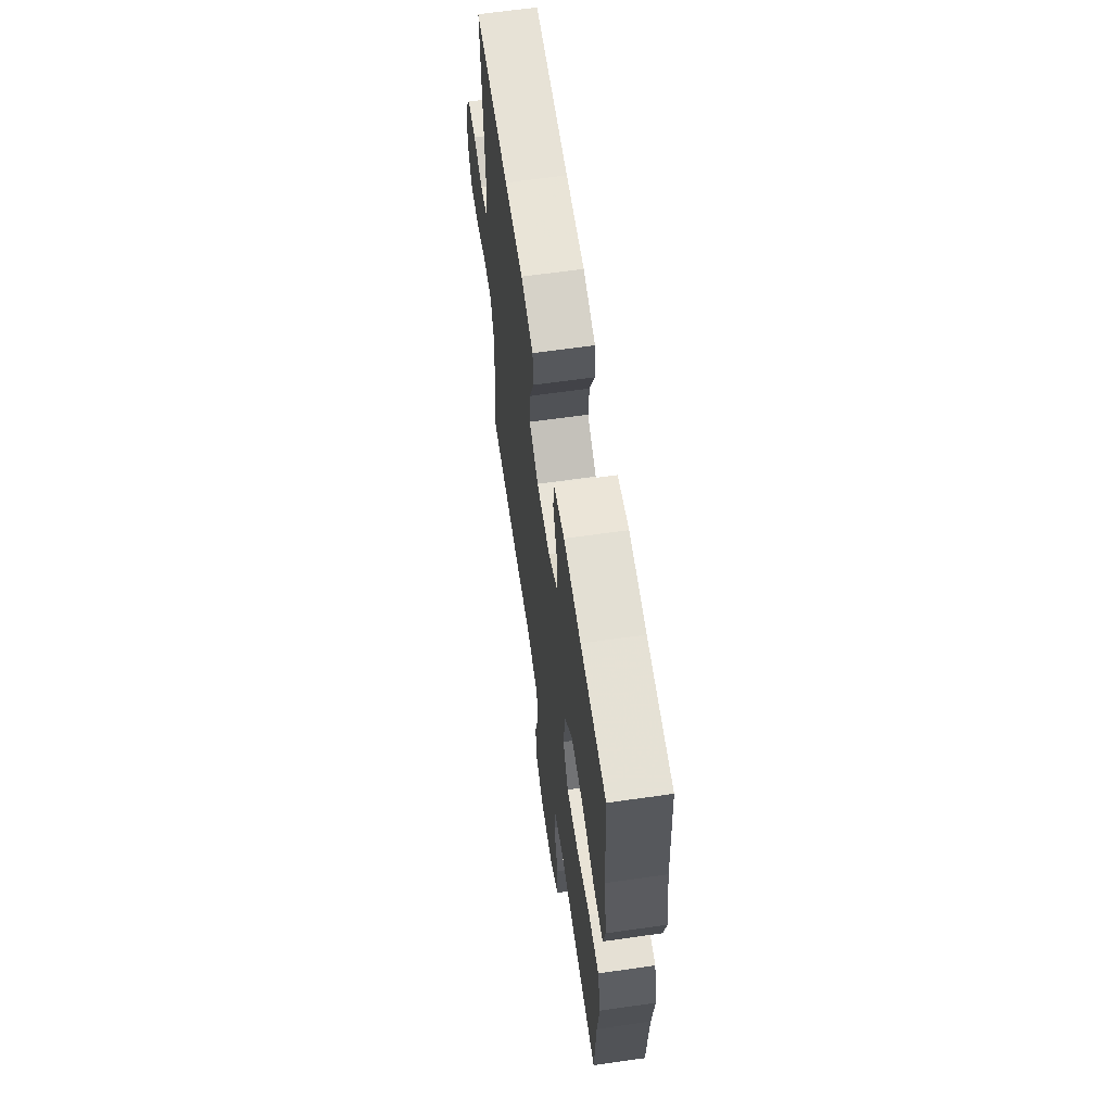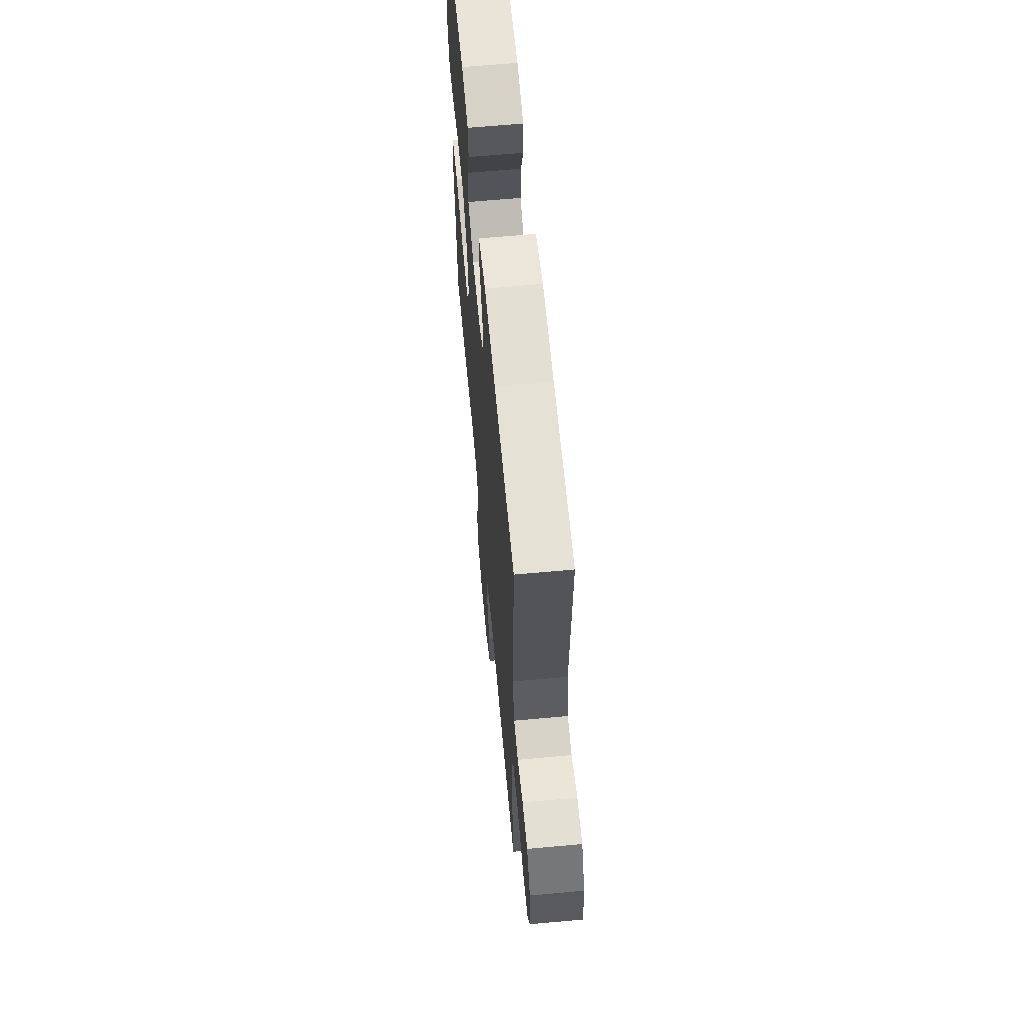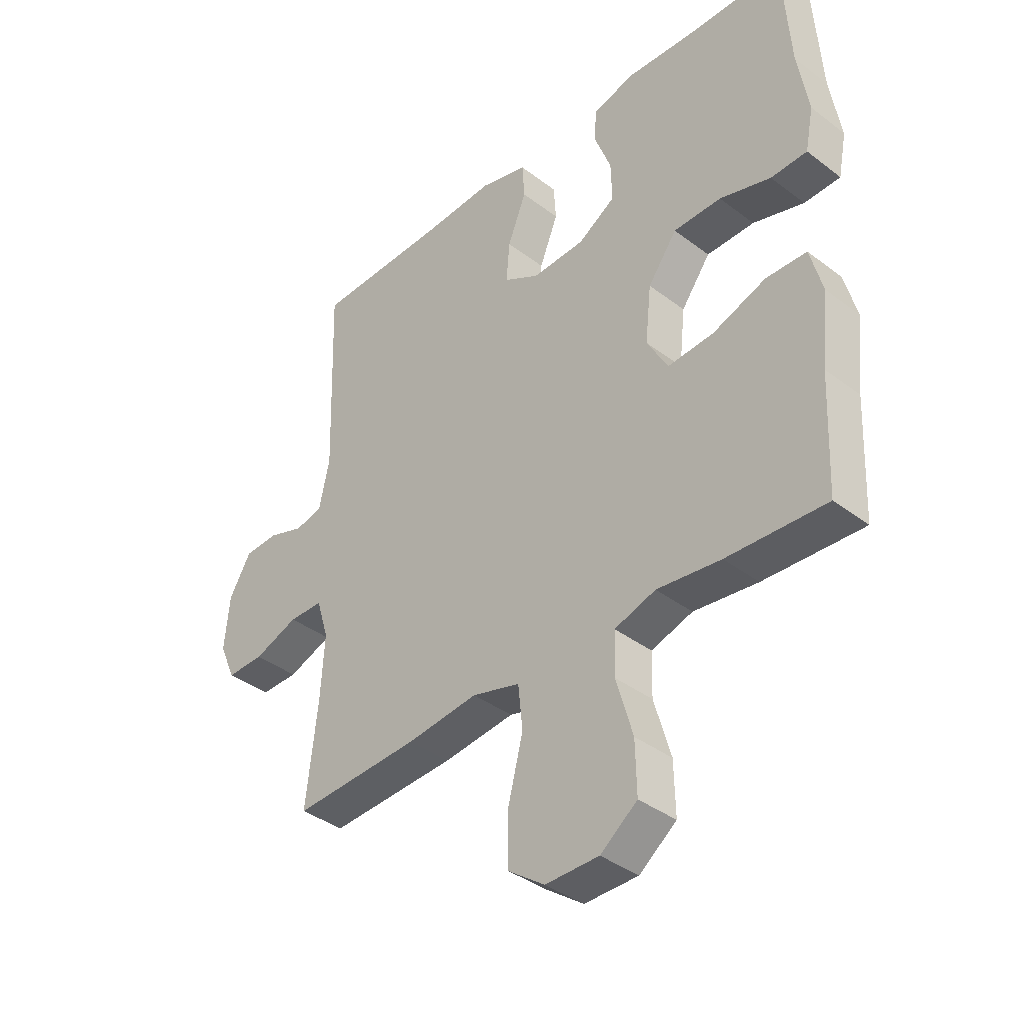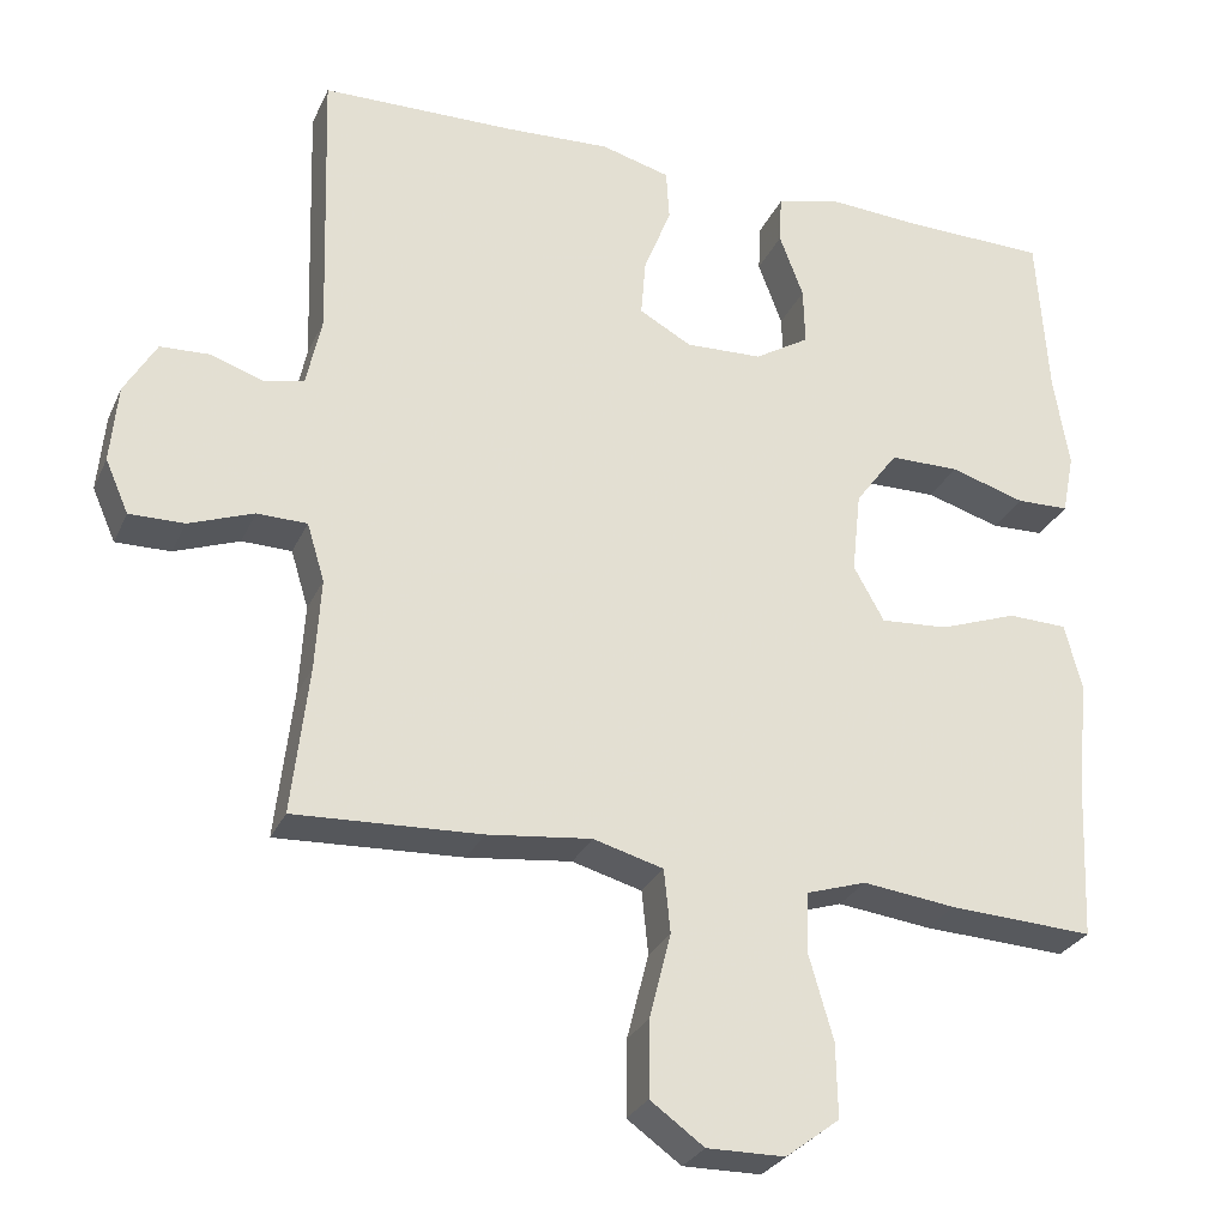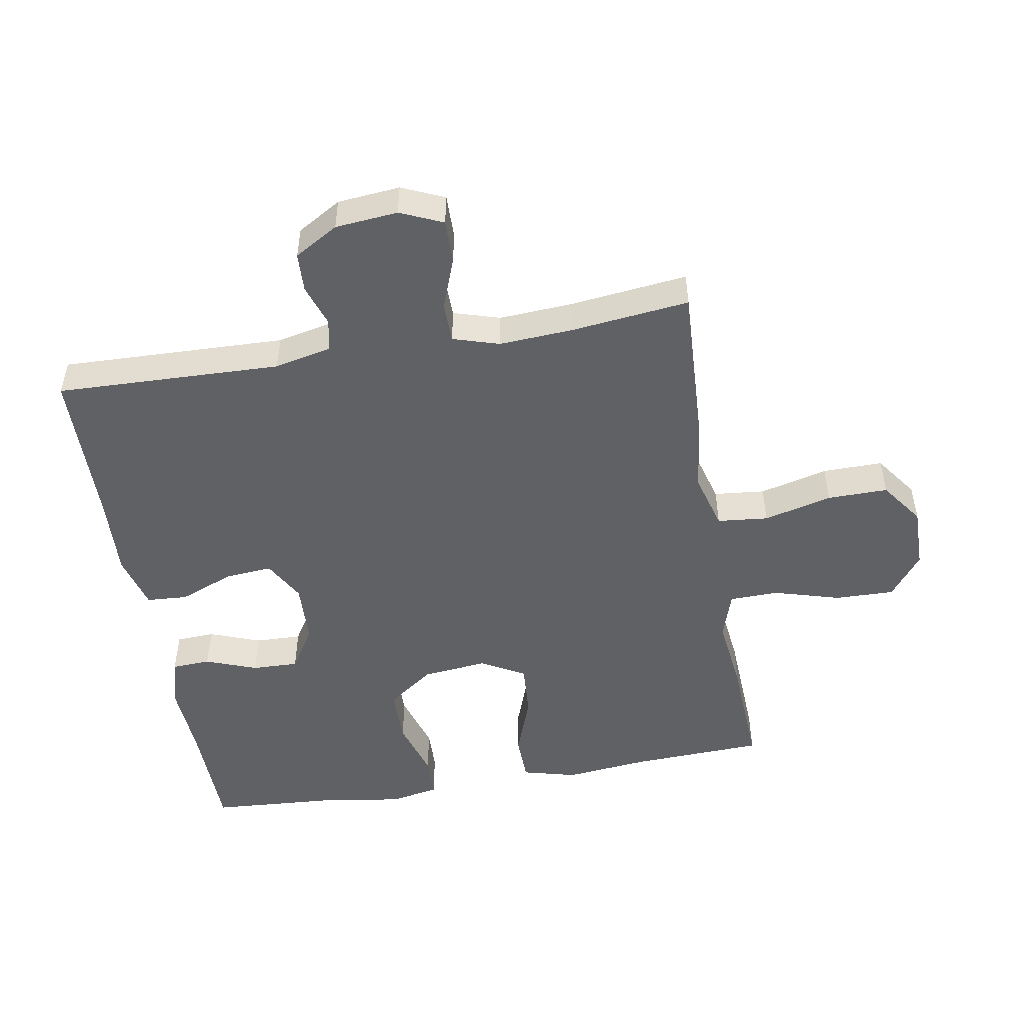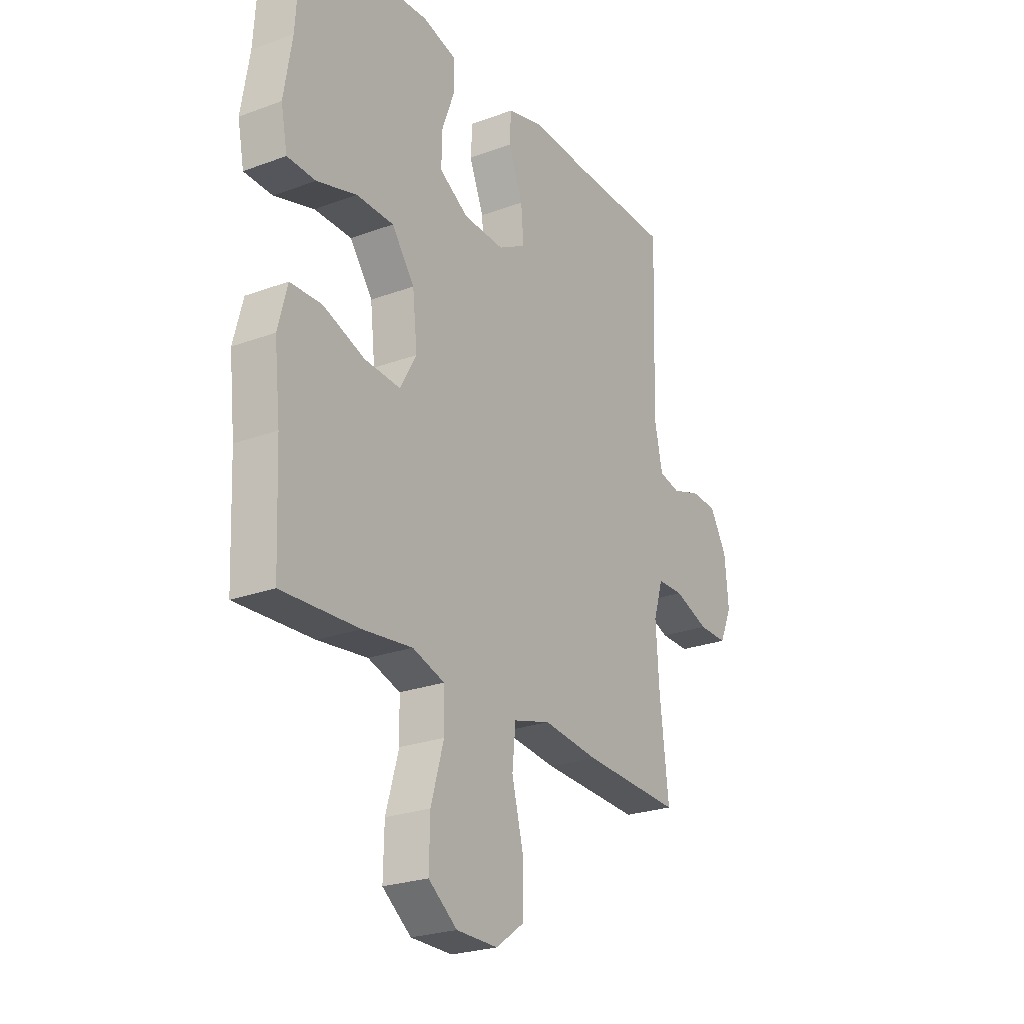
<metadata>
{"format":"obj","ext":"obj","renderer":"f3d","projection":"perspective","resolution":1024,"background":"white","views":[{"elev":64.0,"azim":-98.2,"up":"+Z"},{"elev":63.9,"azim":84.7,"up":"+Z"},{"elev":-38.3,"azim":-133.8,"up":"+Z"},{"elev":-28.1,"azim":159.2,"up":"+Z"},{"elev":-49.5,"azim":99.8,"up":"+Y"},{"elev":-24.6,"azim":-58.7,"up":"+Z"}]}
</metadata>
<code>
v -0.5 0.07 -0.5
v -0.509 0.07 -0.293
v -0.523 0.07 -0.163
v -0.501 0.07 -0.079
v -0.427 0.07 -0.077
v -0.33 0.07 -0.112
v -0.246 0.07 -0.118
v -0.208 0.07 -0.05
v -0.219 0.07 0.052
v -0.272 0.07 0.124
v -0.359 0.07 0.125
v -0.452 0.07 0.097
v -0.518 0.07 0.099
v -0.533 0.07 0.175
v -0.514 0.07 0.292
v -0.5 0.07 0.5
v -0.322 0.07 0.503
v -0.202 0.07 0.51
v -0.124 0.07 0.489
v -0.121 0.07 0.429
v -0.151 0.07 0.349
v -0.153 0.07 0.277
v -0.085 0.07 0.235
v 0.011 0.07 0.231
v 0.076 0.07 0.267
v 0.07 0.07 0.34
v 0.036 0.07 0.425
v 0.04 0.07 0.489
v 0.126 0.07 0.512
v 0.257 0.07 0.505
v 0.5 0.07 0.5
v 0.489 0.07 0.151
v 0.508 0.07 0.063
v 0.558 0.07 0.052
v 0.624 0.07 0.074
v 0.685 0.07 0.071
v 0.725 0.07 0.003
v 0.734 0.07 -0.094
v 0.705 0.07 -0.16
v 0.637 0.07 -0.159
v 0.556 0.07 -0.129
v 0.494 0.07 -0.13
v 0.472 0.07 -0.202
v 0.479 0.07 -0.316
v 0.5 0.07 -0.5
v 0.269 0.07 -0.489
v 0.139 0.07 -0.474
v 0.052 0.07 -0.498
v 0.044 0.07 -0.577
v 0.071 0.07 -0.683
v 0.072 0.07 -0.777
v 0.005 0.07 -0.825
v -0.092 0.07 -0.824
v -0.159 0.07 -0.773
v -0.157 0.07 -0.681
v -0.127 0.07 -0.577
v -0.129 0.07 -0.501
v -0.204 0.07 -0.477
v -0.32 0.07 -0.491
v -0.5 0 -0.5
v -0.509 0 -0.293
v -0.523 0 -0.163
v -0.501 0 -0.079
v -0.427 0 -0.077
v -0.33 0 -0.112
v -0.246 0 -0.118
v -0.208 0 -0.05
v -0.219 0 0.052
v -0.272 0 0.124
v -0.359 0 0.125
v -0.452 0 0.097
v -0.518 0 0.099
v -0.533 0 0.175
v -0.514 0 0.292
v -0.5 0 0.5
v -0.322 0 0.503
v -0.202 0 0.51
v -0.124 0 0.489
v -0.121 0 0.429
v -0.151 0 0.349
v -0.153 0 0.277
v -0.085 0 0.235
v 0.011 0 0.231
v 0.076 0 0.267
v 0.07 0 0.34
v 0.036 0 0.425
v 0.04 0 0.489
v 0.126 0 0.512
v 0.257 0 0.505
v 0.5 0 0.5
v 0.489 0 0.151
v 0.508 0 0.063
v 0.558 0 0.052
v 0.624 0 0.074
v 0.685 0 0.071
v 0.725 0 0.003
v 0.734 0 -0.094
v 0.705 0 -0.16
v 0.637 0 -0.159
v 0.556 0 -0.129
v 0.494 0 -0.13
v 0.472 0 -0.202
v 0.479 0 -0.316
v 0.5 0 -0.5
v 0.269 0 -0.489
v 0.139 0 -0.474
v 0.052 0 -0.498
v 0.044 0 -0.577
v 0.071 0 -0.683
v 0.072 0 -0.777
v 0.005 0 -0.825
v -0.092 0 -0.824
v -0.159 0 -0.773
v -0.157 0 -0.681
v -0.127 0 -0.577
v -0.129 0 -0.501
v -0.204 0 -0.477
v -0.32 0 -0.491
f 58 59 1 2
f 4 5 6
f 3 4 6
f 2 3 6
f 58 2 6
f 57 58 6
f 54 55 56
f 53 54 56
f 52 53 56
f 51 52 56
f 50 51 56
f 49 50 56
f 48 49 56 57
f 57 6 7
f 48 57 7
f 47 48 7
f 47 7 8
f 46 47 8
f 45 46 8
f 44 45 8
f 39 40 41
f 38 39 41
f 37 38 41
f 36 37 41
f 35 36 41
f 34 35 41
f 33 34 41 42
f 32 33 42 43
f 30 31 32 43
f 30 43 44
f 29 30 44
f 28 29 44
f 27 28 44
f 26 27 44
f 19 20 21
f 18 19 21
f 17 18 21
f 17 21 22
f 16 17 22
f 15 16 22
f 15 22 23
f 14 15 23
f 13 14 23
f 12 13 23
f 11 12 23
f 44 8 9
f 44 9 10
f 25 26 44
f 24 25 44
f 24 44 10
f 10 11 23 24
f 61 60 118 117
f 65 64 63
f 65 63 62
f 65 62 61
f 65 61 117
f 65 117 116
f 115 114 113
f 115 113 112
f 115 112 111
f 115 111 110
f 115 110 109
f 115 109 108
f 116 115 108 107
f 66 65 116
f 66 116 107
f 66 107 106
f 67 66 106
f 67 106 105
f 67 105 104
f 67 104 103
f 100 99 98
f 100 98 97
f 100 97 96
f 100 96 95
f 100 95 94
f 100 94 93
f 101 100 93 92
f 102 101 92 91
f 102 91 90 89
f 103 102 89
f 103 89 88
f 103 88 87
f 103 87 86
f 103 86 85
f 80 79 78
f 80 78 77
f 80 77 76
f 81 80 76
f 81 76 75
f 81 75 74
f 82 81 74
f 82 74 73
f 82 73 72
f 82 72 71
f 82 71 70
f 68 67 103
f 69 68 103
f 103 85 84
f 103 84 83
f 69 103 83
f 83 82 70 69
f 1 60 61 2
f 2 61 62 3
f 3 62 63 4
f 4 63 64 5
f 5 64 65 6
f 6 65 66 7
f 7 66 67 8
f 8 67 68 9
f 9 68 69 10
f 10 69 70 11
f 11 70 71 12
f 12 71 72 13
f 13 72 73 14
f 14 73 74 15
f 15 74 75 16
f 16 75 76 17
f 17 76 77 18
f 18 77 78 19
f 19 78 79 20
f 20 79 80 21
f 21 80 81 22
f 22 81 82 23
f 23 82 83 24
f 24 83 84 25
f 25 84 85 26
f 26 85 86 27
f 27 86 87 28
f 28 87 88 29
f 29 88 89 30
f 30 89 90 31
f 31 90 91 32
f 32 91 92 33
f 33 92 93 34
f 34 93 94 35
f 35 94 95 36
f 36 95 96 37
f 37 96 97 38
f 38 97 98 39
f 39 98 99 40
f 40 99 100 41
f 41 100 101 42
f 42 101 102 43
f 43 102 103 44
f 44 103 104 45
f 45 104 105 46
f 46 105 106 47
f 47 106 107 48
f 48 107 108 49
f 49 108 109 50
f 50 109 110 51
f 51 110 111 52
f 52 111 112 53
f 53 112 113 54
f 54 113 114 55
f 55 114 115 56
f 56 115 116 57
f 57 116 117 58
f 58 117 118 59
f 59 118 60 1

</code>
